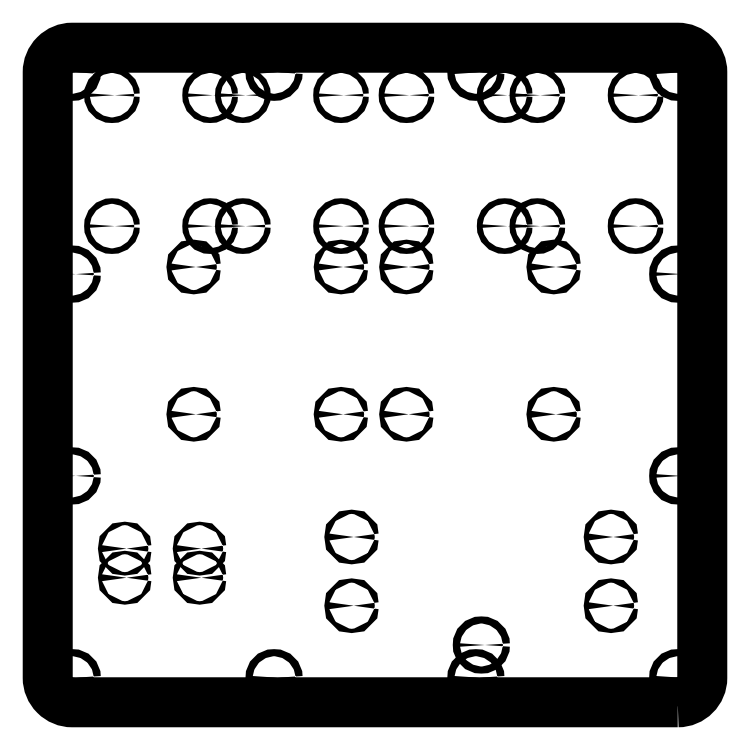
<metadata>
{"format":"dxf","ext":"dxf","renderer":"ezdxf+matplotlib","layout":"modelspace","background":"white","min_lineweight":24,"dpi":150}
</metadata>
<code>
0
SECTION
2
ENTITIES
0
CIRCLE
8
0
10
-104.2
20
-96
30
0
40
2.16
210
0
220
-0
230
1
0
LWPOLYLINE
8
0
90
8
70
1
43
0
10
15.75
20
-131
42
0.4142
10
30.75
20
-116
10
30.75
20
254
42
0.4142
10
15.75
20
269
10
-354.2
20
269
42
0.4142
10
-369.2
20
254
10
-369.2
20
-116
42
0.4142
10
-354.2
20
-131
0
CIRCLE
8
0
10
-230.9
20
-116
30
0
40
2.16
210
0
220
-0
230
1
0
CIRCLE
8
0
10
-354.2
20
7.333
30
0
40
2.16
210
0
220
-0
230
1
0
CIRCLE
8
0
10
-354.3
20
254
30
0
40
2.16
210
0
220
-0
230
1
0
CIRCLE
8
0
10
-107.6
20
254
30
0
40
2.16
210
0
220
-0
230
1
0
CIRCLE
8
0
10
15.75
20
130.7
30
0
40
2.16
210
0
220
-0
230
1
0
CIRCLE
8
0
10
15.75
20
-116
30
0
40
2.16
210
0
220
-0
230
1
0
CIRCLE
8
0
10
15.75
20
7.333
30
0
40
2.16
210
0
220
-0
230
1
0
CIRCLE
8
0
10
15.75
20
254
30
0
40
2.16
210
0
220
-0
230
1
0
CIRCLE
8
0
10
-230.9
20
254
30
0
40
2.16
210
0
220
-0
230
1
0
CIRCLE
8
0
10
-354.2
20
130.7
30
0
40
2.16
210
0
220
-0
230
1
0
CIRCLE
8
0
10
-354.3
20
-116
30
0
40
2.16
210
0
220
-0
230
1
0
CIRCLE
8
0
10
-107.6
20
-116
30
0
40
2.16
210
0
220
-0
230
1
0
CIRCLE
8
0
10
-10
20
160
30
0
40
1.705
210
0
220
-0
230
1
0
CIRCLE
8
0
10
-70
20
240
30
0
40
1.705
210
0
220
-0
230
1
0
CIRCLE
8
0
10
-90
20
160
30
0
40
1.705
210
0
220
-0
230
1
0
CIRCLE
8
0
10
-150
20
240
30
0
40
1.705
210
0
220
-0
230
1
0
CIRCLE
8
0
10
-190
20
160
30
0
40
1.705
210
0
220
-0
230
1
0
CIRCLE
8
0
10
-250
20
240
30
0
40
1.705
210
0
220
-0
230
1
0
CIRCLE
8
0
10
-330
20
160
30
0
40
1.705
210
0
220
-0
230
1
0
CIRCLE
8
0
10
-330
20
240
30
0
40
1.705
210
0
220
-0
230
1
0
CIRCLE
8
0
10
-270
20
240
30
0
40
1.705
210
0
220
-0
230
1
0
CIRCLE
8
0
10
-270
20
160
30
0
40
1.705
210
0
220
-0
230
1
0
CIRCLE
8
0
10
-190
20
240
30
0
40
1.705
210
0
220
-0
230
1
0
CIRCLE
8
0
10
-250
20
160
30
0
40
1.705
210
0
220
-0
230
1
0
CIRCLE
8
0
10
-90
20
240
30
0
40
1.705
210
0
220
-0
230
1
0
CIRCLE
8
0
10
-150
20
160
30
0
40
1.705
210
0
220
-0
230
1
0
CIRCLE
8
0
10
-10
20
240
30
0
40
1.705
210
0
220
-0
230
1
0
CIRCLE
8
0
10
-70
20
160
30
0
40
1.705
210
0
220
-0
230
1
0
CIRCLE
8
0
10
-150
20
135
30
0
40
1.3
210
0
220
-0
230
1
0
CIRCLE
8
0
10
-60
20
45
30
0
40
1.3
210
0
220
-0
230
1
0
CIRCLE
8
0
10
-280
20
135
30
0
40
1.3
210
0
220
-0
230
1
0
CIRCLE
8
0
10
-190
20
45
30
0
40
1.3
210
0
220
-0
230
1
0
CIRCLE
8
0
10
-280
20
45
30
0
40
1.3
210
0
220
-0
230
1
0
CIRCLE
8
0
10
-190
20
135
30
0
40
1.3
210
0
220
-0
230
1
0
CIRCLE
8
0
10
-150
20
45
30
0
40
1.3
210
0
220
-0
230
1
0
CIRCLE
8
0
10
-60
20
135
30
0
40
1.3
210
0
220
-0
230
1
0
CIRCLE
8
0
10
-276.4
20
-54.89
30
0
40
1.055
210
0
220
-0
230
1
0
CIRCLE
8
0
10
-322.1
20
-37.11
30
0
40
1.055
210
0
220
-0
230
1
0
CIRCLE
8
0
10
-276.4
20
-37.11
30
0
40
1.055
210
0
220
-0
230
1
0
CIRCLE
8
0
10
-322.1
20
-54.89
30
0
40
1.055
210
0
220
-0
230
1
0
CIRCLE
8
0
10
-25
20
-30
30
0
40
1.3
210
0
220
-0
230
1
0
CIRCLE
8
0
10
-183.5
20
-30
30
0
40
1.3
210
0
220
-0
230
1
0
CIRCLE
8
0
10
-183.5
20
-72
30
0
40
1.3
210
0
220
-0
230
1
0
CIRCLE
8
0
10
-25
20
-72
30
0
40
1.3
210
0
220
-0
230
1
0
ENDSEC
0
EOF

</code>
